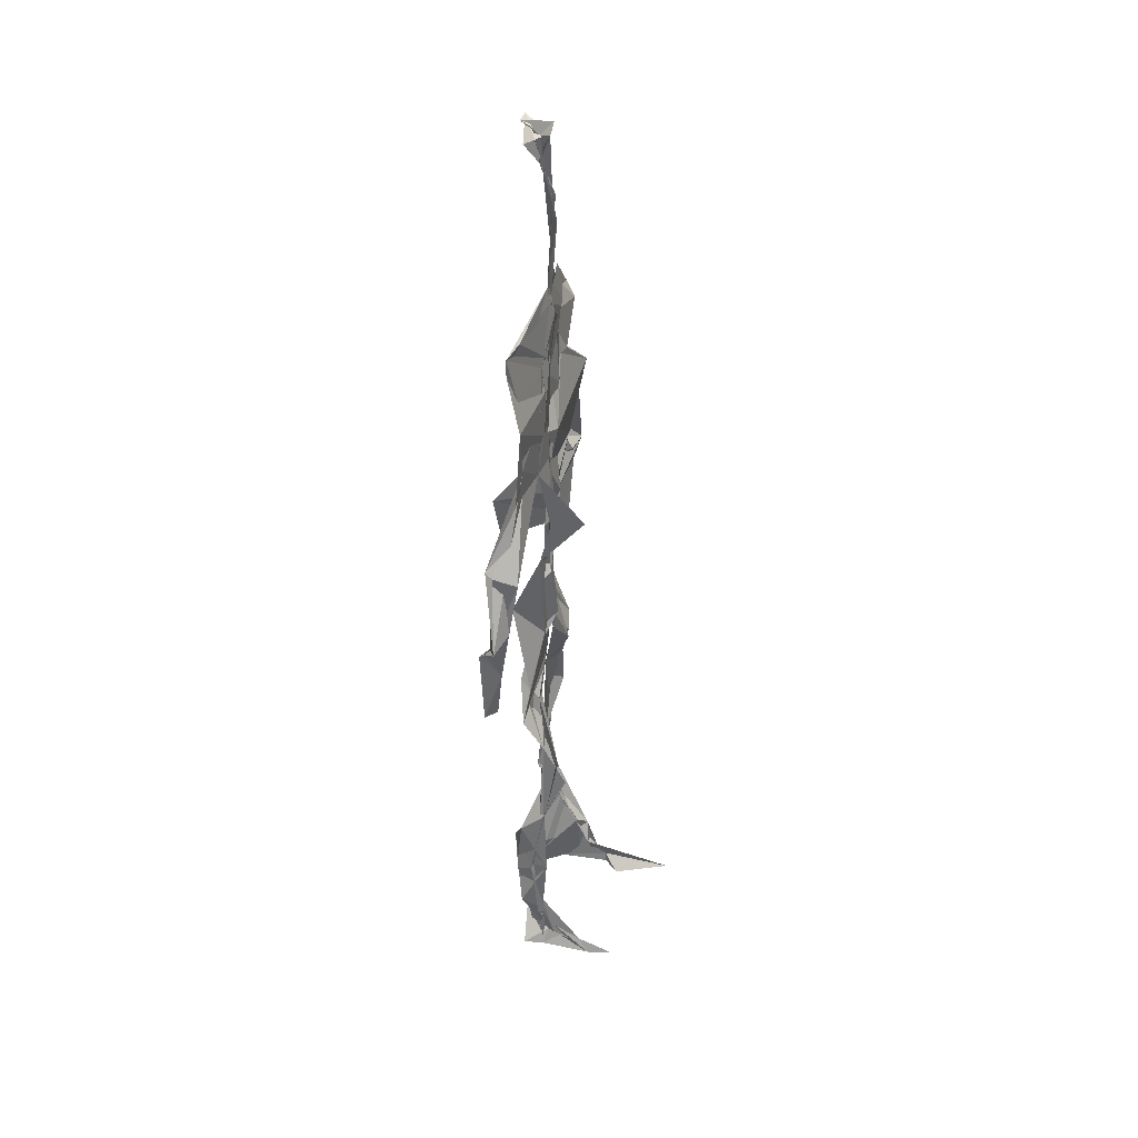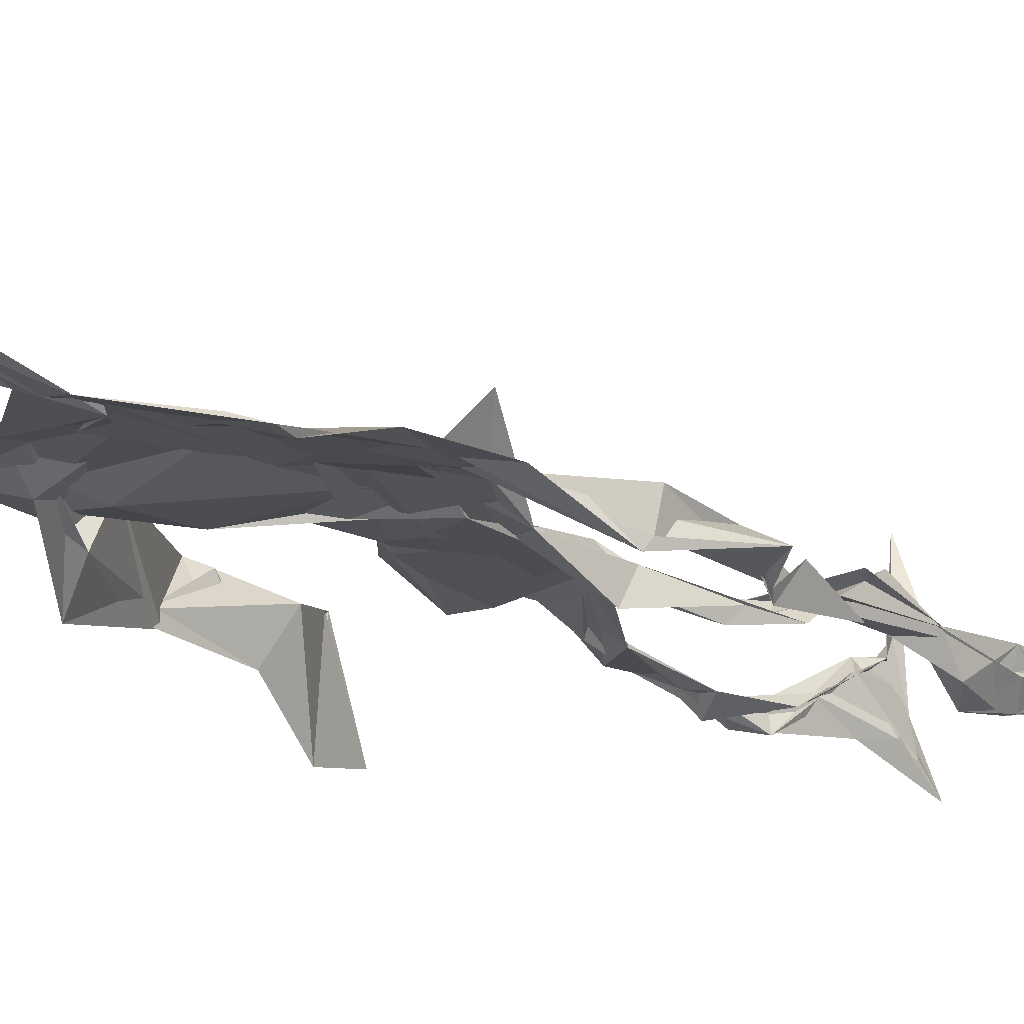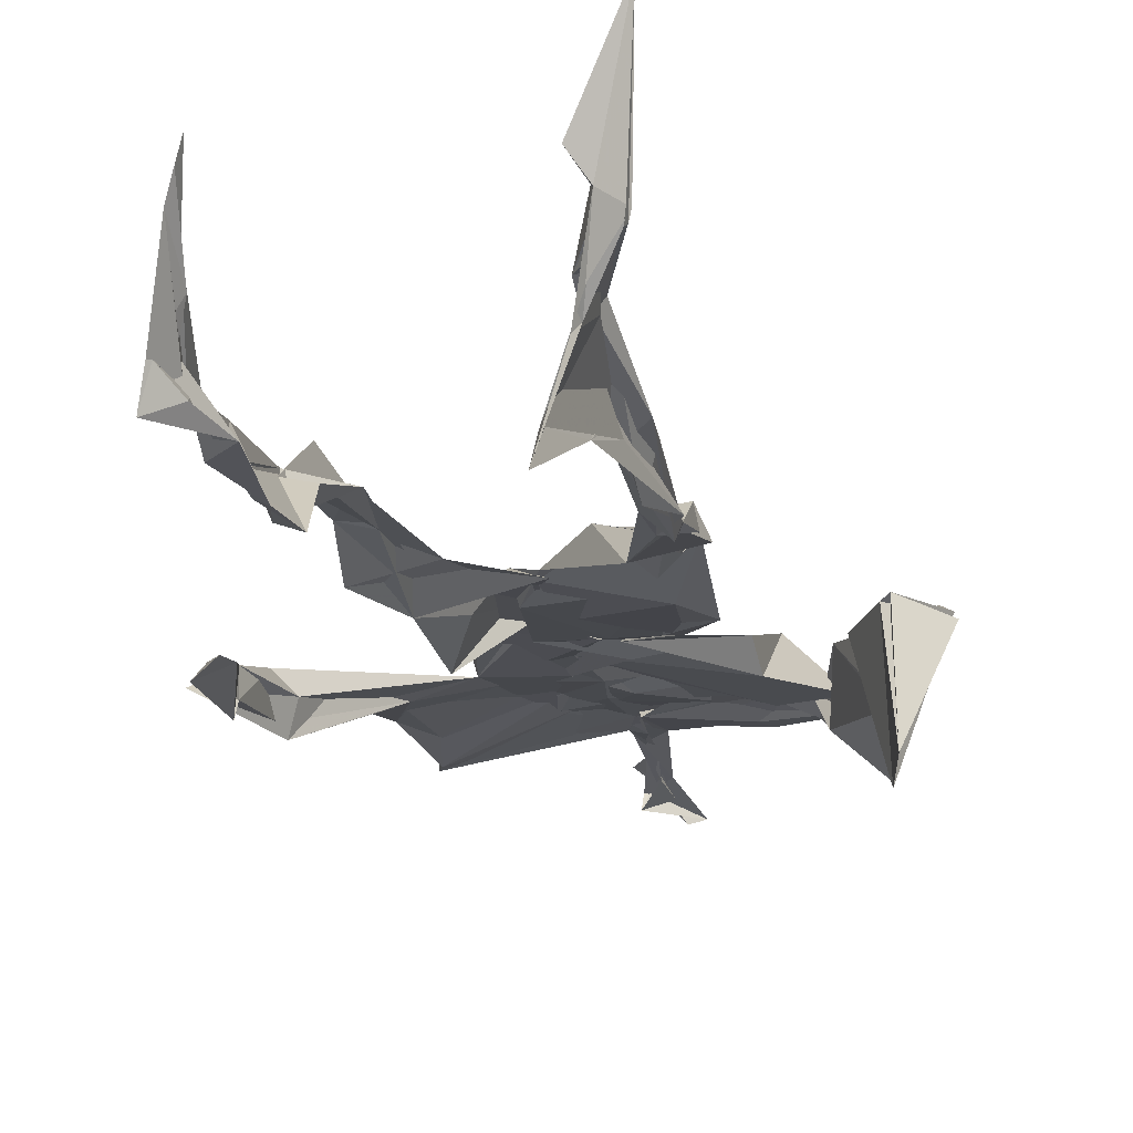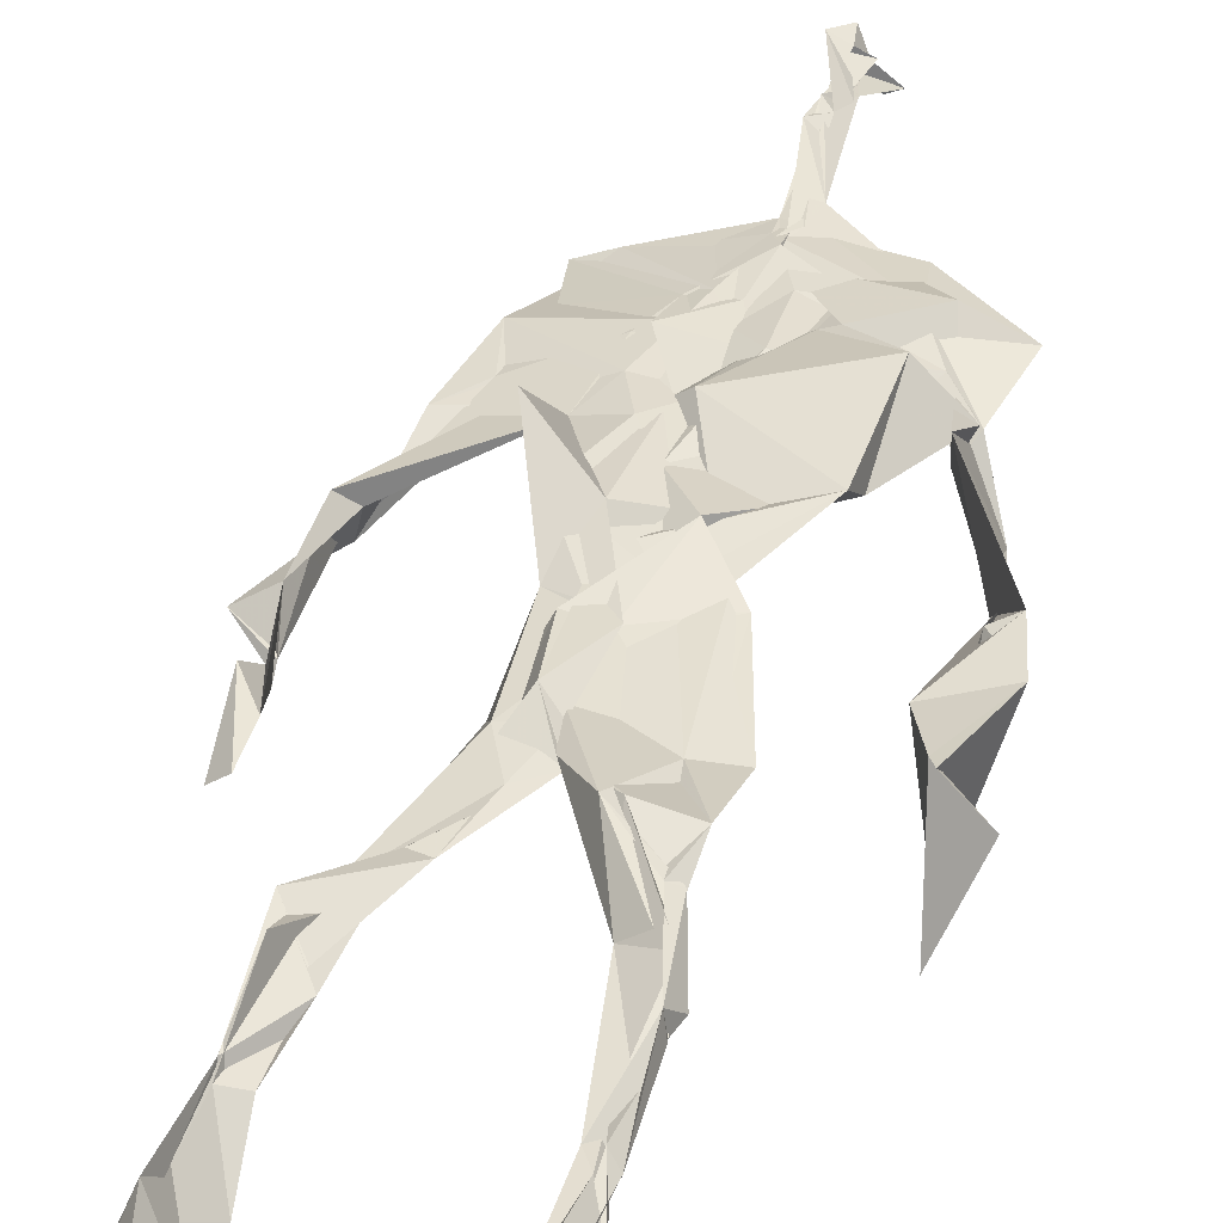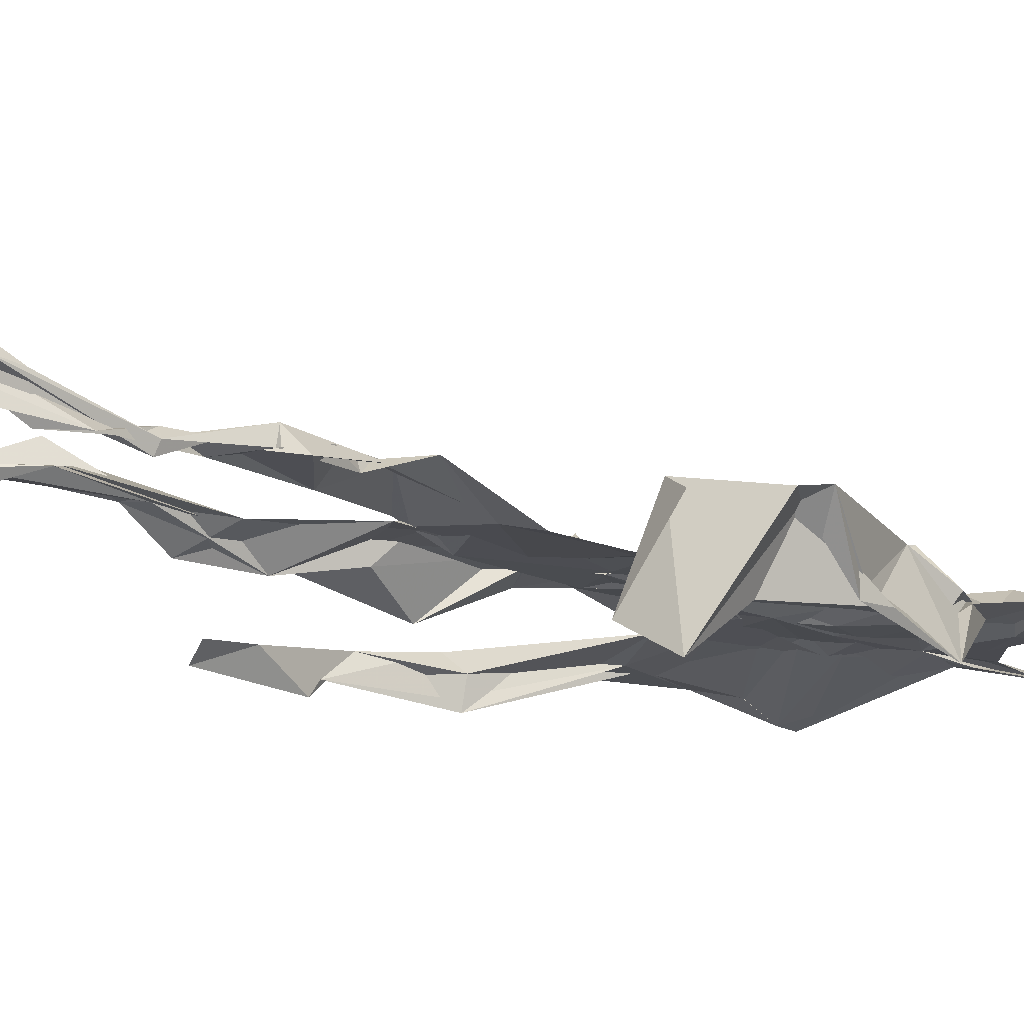
<metadata>
{"format":"obj","ext":"obj","renderer":"f3d","projection":"perspective","resolution":1024,"background":"white","views":[{"elev":36.7,"azim":-81.6,"up":"+Y"},{"elev":-14.6,"azim":-143.5,"up":"+Z"},{"elev":-11.4,"azim":7.2,"up":"+Z"},{"elev":37.7,"azim":15.2,"up":"+Z"},{"elev":-16.6,"azim":47.7,"up":"+Z"}]}
</metadata>
<code>
v 0.4388 0.2334 0.4646
v 0.5572 0.3591 0.477
v 0.4783 0.5003 0.4875
v 0.5048 0.7595 0.4861
v 0.4055 0.6841 0.4757
v 0.3844 0.4196 0.4567
v 0.572 0.223 0.4612
v 0.5686 0.3084 0.4737
v 0.551 0.7424 0.4824
v 0.5216 0.3968 0.4965
v 0.461 0.4697 0.4566
v 0.44 0.3598 0.4682
v 0.4906 0.8475 0.4911
v 0.494 0.7052 0.4857
v 0.4862 0.4694 0.4807
v 0.5716 0.08097 0.5216
v 0.5905 0.6299 0.4945
v 0.4142 0.745 0.4644
v 0.4375 0.2523 0.4867
v 0.4735 0.4356 0.4722
v 0.5523 0.1421 0.4676
v 0.6152 0.513 0.4437
v 0.437 0.2549 0.486
v 0.4961 0.87 0.4779
v 0.5015 0.8686 0.4791
v 0.5524 0.09178 0.4873
v 0.5874 0.6502 0.463
v 0.4338 0.1887 0.4741
v 0.557 0.1274 0.5022
v 0.4409 0.3319 0.4858
v 0.5644 0.6059 0.4776
v 0.5142 0.5621 0.4904
v 0.5508 0.3706 0.4863
v 0.4417 0.5796 0.5216
v 0.4743 0.62 0.4875
v 0.5019 0.7355 0.4843
v 0.5618 0.259 0.4732
v 0.5082 0.5343 0.4803
v 0.379 0.5627 0.4558
v 0.4315 0.1343 0.481
v 0.4409 0.2935 0.5053
v 0.5391 0.3514 0.4726
v 0.501 0.7712 0.4829
v 0.5683 0.2552 0.466
v 0.493 0.8422 0.4891
v 0.4183 0.7281 0.4635
v 0.4664 0.5198 0.4804
v 0.5615 0.5896 0.4911
v 0.4322 0.1393 0.4848
v 0.4849 0.8894 0.4675
v 0.5618 0.7128 0.4894
v 0.5602 0.08237 0.5288
v 0.5651 0.6621 0.4754
v 0.512 0.5346 0.4809
v 0.5533 0.1912 0.4751
v 0.4263 0.09837 0.4854
v 0.561 0.2029 0.4603
v 0.4327 0.1927 0.4888
v 0.434 0.1171 0.4808
v 0.4135 0.6455 0.476
v 0.4342 0.08364 0.5273
v 0.4846 0.4536 0.4927
v 0.4383 0.2443 0.4821
v 0.4969 0.4447 0.4842
v 0.4626 0.6489 0.4852
v 0.4527 0.3877 0.4726
v 0.5574 0.08936 0.5021
v 0.4741 0.672 0.4851
v 0.4615 0.3726 0.4791
v 0.48 0.8997 0.489
v 0.4969 0.4364 0.4841
v 0.4732 0.3695 0.4794
v 0.4346 0.1455 0.4648
v 0.5805 0.6896 0.4747
v 0.5618 0.4525 0.4713
v 0.4698 0.7071 0.4826
v 0.4588 0.3944 0.4634
v 0.3863 0.566 0.4665
v 0.3692 0.4716 0.4636
v 0.5706 0.08042 0.5169
v 0.5747 0.7147 0.4937
v 0.4235 0.1003 0.4685
v 0.3772 0.4834 0.4434
v 0.5361 0.6886 0.4929
v 0.558 0.1354 0.51
v 0.5534 0.2598 0.4707
v 0.4812 0.5454 0.4821
v 0.4794 0.561 0.4919
v 0.4539 0.2121 0.4565
v 0.4357 0.1929 0.4762
v 0.4842 0.6382 0.4851
v 0.5138 0.9021 0.4647
v 0.4982 0.7444 0.4864
v 0.3821 0.5663 0.4494
v 0.5778 0.6819 0.4837
v 0.5035 0.422 0.4821
v 0.5153 0.5774 0.4802
v 0.4214 0.7024 0.472
v 0.4406 0.07947 0.549
v 0.5012 0.8613 0.4807
v 0.502 0.5009 0.485
v 0.3932 0.6243 0.4734
v 0.5566 0.2845 0.4678
v 0.4969 0.6451 0.484
v 0.4362 0.09874 0.5189
v 0.4366 0.1115 0.4758
v 0.5114 0.67 0.4903
v 0.4934 0.7523 0.4857
v 0.505 0.8993 0.462
v 0.4952 0.8987 0.4728
v 0.4867 0.5106 0.4841
v 0.4646 0.6801 0.487
v 0.6123 0.637 0.44
v 0.542 0.07969 0.4448
v 0.4557 0.5644 0.4912
v 0.5136 0.5588 0.4841
v 0.5632 0.3415 0.4834
v 0.5555 0.09549 0.4917
v 0.5586 0.1736 0.4747
v 0.4962 0.7497 0.4867
v 0.3762 0.5596 0.4769
v 0.5964 0.6633 0.4736
v 0.4431 0.1772 0.4602
v 0.4516 0.2467 0.48
v 0.5005 0.8905 0.4723
v 0.488 0.8267 0.4926
v 0.4559 0.3369 0.4833
v 0.5168 0.7571 0.4845
v 0.472 0.439 0.4829
v 0.5519 0.07598 0.5398
v 0.4993 0.4245 0.4857
v 0.4856 0.894 0.4761
v 0.5583 0.3724 0.4834
v 0.5334 0.7174 0.4875
v 0.6087 0.7106 0.4818
v 0.459 0.2867 0.4873
v 0.5671 0.1962 0.4802
v 0.5676 0.6606 0.5049
v 0.6227 0.4664 0.4106
v 0.3543 0.5043 0.46
v 0.5121 0.7127 0.4883
v 0.6234 0.5323 0.4852
v 0.5299 0.3992 0.4954
v 0.5424 0.1005 0.4626
v 0.6441 0.5084 0.4831
v 0.4473 0.1343 0.4684
v 0.4327 0.152 0.4839
v 0.5498 0.1159 0.5115
v 0.6482 0.4436 0.468
v 0.574 0.06934 0.5888
v 0.4379 0.0801 0.5387
v 0.6372 0.5373 0.4913
v 0.6213 0.5876 0.4529
v 0.6233 0.4566 0.481
v 0.4932 0.7663 0.4838
v 0.4908 0.5948 0.4856
v 0.3733 0.5122 0.4696
v 0.4931 0.6879 0.4844
v 0.449 0.6196 0.4822
v 0.4924 0.894 0.479
v 0.3733 0.4892 0.449
v 0.448 0.1824 0.4591
v 0.4319 0.136 0.4873
v 0.5958 0.6583 0.4786
v 0.4536 0.2962 0.4903
v 0.3733 0.4214 0.4473
v 0.4814 0.7094 0.4857
v 0.4326 0.1124 0.4903
v 0.435 0.3204 0.4996
v 0.4982 0.5026 0.4817
v 0.4342 0.7484 0.4715
v 0.5658 0.2537 0.4592
v 0.566 0.3121 0.4851
v 0.556 0.1739 0.485
v 0.4975 0.8407 0.4877
v 0.4928 0.6365 0.4919
v 0.5603 0.3968 0.4915
v 0.5513 0.1431 0.501
v 0.5321 0.5368 0.482
v 0.385 0.4493 0.4592
v 0.605 0.4977 0.4738
v 0.6273 0.4239 0.4169
v 0.3779 0.4893 0.4522
v 0.4368 0.1057 0.5072
v 0.561 0.09157 0.5281
v 0.556 0.7544 0.4819
v 0.5714 0.324 0.4733
v 0.6189 0.4645 0.4792
v 0.5433 0.1177 0.4705
v 0.4578 0.6758 0.4841
v 0.5672 0.1763 0.4821
v 0.6215 0.567 0.4519
v 0.5396 0.4401 0.4804
v 0.62 0.5726 0.4596
v 0.542 0.5252 0.4799
v 0.4314 0.1097 0.4954
v 0.493 0.8952 0.4857
v 0.5267 0.688 0.4893
v 0.4855 0.4093 0.482
v 0.5026 0.8988 0.479
v 0.5468 0.4393 0.475
v 0.428 0.1002 0.4857
v 0.4918 0.9067 0.4902
v 0.4202 0.6297 0.4747
v 0.5057 0.676 0.4841
v 0.5606 0.2483 0.4708
v 0.5088 0.7789 0.4855
v 0.4748 0.6853 0.4863
v 0.4998 0.741 0.4888
v 0.5537 0.08994 0.5216
v 0.5743 0.08374 0.5119
v 0.5619 0.07104 0.5524
v 0.6173 0.4787 0.435
v 0.6111 0.512 0.4695
v 0.607 0.5521 0.4487
v 0.5549 0.08442 0.5277
v 0.5443 0.07281 0.5516
v 0.551 0.09137 0.5016
v 0.5606 0.07127 0.5647
v 0.5651 0.07248 0.5602
v 0.5413 0.07942 0.5322
v 0.614 0.4924 0.4685
v 0.6096 0.4814 0.473
v 0.6234 0.5168 0.4846
v 0.6132 0.5315 0.47
v 0.6283 0.5676 0.4666
v 0.6323 0.5699 0.4827
v 0.6139 0.5254 0.4754
v 0.5491 0.07385 0.5502
v 0.5472 0.08807 0.5102
v 0.5525 0.07231 0.5432
v 0.6273 0.5565 0.4729
v 0.6018 0.6007 0.4751
f 23 165 30
f 135 74 122
f 174 29 55
f 6 166 180
f 97 87 48
f 108 43 155
f 32 116 195
f 151 61 184
f 128 51 120
f 27 95 122
f 119 144 21
f 133 187 173
f 49 196 73
f 156 53 31
f 101 88 47
f 48 176 97
f 31 48 116
f 112 205 14
f 1 19 58
f 97 91 88
f 153 22 194
f 59 61 40
f 64 129 199
f 69 169 136
f 128 120 207
f 17 194 152
f 17 113 74
f 190 159 68
f 90 23 28
f 180 166 83
f 81 84 74
f 80 148 150
f 179 75 195
f 160 109 203
f 11 129 47
f 127 136 124
f 107 95 53
f 99 151 105
f 191 172 55
f 25 207 45
f 149 182 154
f 35 115 159
f 94 78 60
f 118 52 26
f 68 159 91
f 22 142 139
f 14 205 134
f 38 32 3
f 53 156 107
f 100 160 70
f 208 46 167
f 201 170 195
f 110 126 25
f 173 8 33
f 39 121 183
f 85 67 178
f 39 183 140
f 3 170 62
f 39 204 121
f 131 10 15
f 117 8 103
f 142 22 153
f 181 188 145
f 169 165 19
f 140 161 157
f 155 13 45
f 99 105 61
f 195 116 179
f 57 178 119
f 177 193 33
f 83 79 161
f 160 203 70
f 97 88 87
f 118 67 16
f 171 93 167
f 12 77 30
f 178 67 144
f 62 71 131
f 62 20 3
f 166 79 83
f 208 104 65
f 39 94 204
f 207 120 4
f 21 7 119
f 171 46 18
f 47 88 34
f 94 140 78
f 44 57 37
f 147 90 40
f 121 159 78
f 93 4 120
f 134 84 36
f 43 175 13
f 119 7 57
f 11 66 129
f 55 29 148
f 189 21 114
f 12 30 72
f 125 50 132
f 20 66 11
f 54 48 87
f 89 124 1
f 155 45 4
f 195 75 201
f 109 92 197
f 137 85 57
f 105 151 196
f 120 158 167
f 155 43 13
f 44 8 173
f 145 152 181
f 205 176 198
f 26 114 118
f 154 182 139
f 66 77 12
f 187 10 42
f 203 197 70
f 26 185 29
f 96 69 77
f 186 128 9
f 70 200 24
f 1 124 136
f 175 100 70
f 152 192 17
f 80 16 85
f 200 50 24
f 56 184 61
f 161 79 180
f 89 1 162
f 37 57 7
f 81 135 9
f 131 42 10
f 47 129 101
f 80 85 148
f 46 5 98
f 49 73 58
f 8 37 103
f 46 98 18
f 201 177 143
f 202 59 163
f 163 59 40
f 69 96 72
f 78 140 157
f 17 74 164
f 162 146 123
f 185 150 148
f 181 152 194
f 197 200 70
f 169 72 165
f 158 107 104
f 111 3 11
f 187 42 86
f 68 76 190
f 53 164 31
f 69 136 127
f 152 145 142
f 23 63 28
f 163 40 28
f 29 174 189
f 116 32 31
f 190 98 60
f 98 76 18
f 24 125 13
f 25 92 110
f 58 162 1
f 49 58 147
f 66 20 77
f 197 203 109
f 166 6 79
f 142 145 139
f 43 36 126
f 132 50 92
f 74 113 122
f 204 65 159
f 83 183 157
f 175 43 126
f 4 45 207
f 65 204 5
f 141 158 120
f 10 187 133
f 159 88 91
f 174 21 189
f 108 18 76
f 209 76 14
f 94 102 204
f 106 82 202
f 193 10 33
f 105 147 40
f 194 22 181
f 200 197 50
f 3 32 170
f 196 147 105
f 62 15 87
f 147 58 90
f 83 157 180
f 68 91 112
f 160 100 126
f 180 79 6
f 89 162 123
f 137 57 44
f 101 62 87
f 75 179 193
f 155 93 171
f 36 84 81
f 134 209 14
f 199 12 72
f 41 63 23
f 109 160 110
f 82 146 168
f 192 142 153
f 114 144 118
f 46 171 167
f 16 150 52
f 61 151 99
f 38 111 115
f 135 81 74
f 121 204 159
f 73 146 162
f 55 172 86
f 136 169 19
f 73 162 58
f 45 132 25
f 164 27 17
f 112 91 205
f 35 104 156
f 77 62 96
f 170 32 195
f 176 205 91
f 201 71 170
f 117 2 8
f 51 128 186
f 13 175 24
f 16 67 85
f 143 131 71
f 28 40 90
f 29 189 26
f 32 38 156
f 59 56 61
f 138 31 164
f 159 190 60
f 133 173 33
f 167 158 208
f 186 9 135
f 62 101 64
f 152 142 192
f 164 74 84
f 103 86 42
f 121 78 157
f 132 92 25
f 23 30 41
f 13 125 45
f 4 93 155
f 188 181 139
f 169 69 72
f 202 163 106
f 62 170 71
f 89 28 63
f 202 56 59
f 107 141 95
f 189 114 26
f 137 44 191
f 7 21 174
f 46 208 5
f 104 107 156
f 139 182 188
f 64 101 129
f 207 36 9
f 154 145 188
f 43 209 36
f 146 82 106
f 157 183 121
f 123 28 89
f 172 44 173
f 151 184 196
f 63 124 89
f 24 175 70
f 106 163 123
f 54 193 179
f 122 113 27
f 165 72 30
f 138 176 48
f 168 146 73
f 95 51 122
f 35 159 65
f 138 84 198
f 136 19 1
f 84 138 164
f 64 96 62
f 22 139 181
f 172 173 86
f 77 69 127
f 35 156 38
f 55 148 191
f 177 75 193
f 15 10 193
f 65 104 35
f 185 26 52
f 106 123 146
f 93 120 167
f 12 199 129
f 165 23 19
f 88 101 87
f 190 76 98
f 209 108 76
f 117 42 143
f 102 94 60
f 183 161 140
f 48 54 179
f 207 9 128
f 154 139 145
f 90 58 19
f 171 18 155
f 31 138 48
f 105 40 61
f 133 33 10
f 209 134 36
f 164 95 27
f 30 77 127
f 179 116 48
f 193 54 15
f 29 185 148
f 68 112 76
f 100 175 126
f 115 111 47
f 149 154 188
f 47 111 11
f 197 92 50
f 9 36 81
f 192 113 17
f 184 56 168
f 37 8 44
f 156 31 32
f 16 52 118
f 130 52 150
f 201 75 177
f 97 176 91
f 3 111 38
f 120 51 141
f 55 206 174
f 17 27 194
f 2 33 8
f 108 155 18
f 83 161 183
f 143 71 201
f 39 140 94
f 53 95 164
f 30 127 41
f 172 191 44
f 66 12 129
f 168 73 196
f 37 7 103
f 207 25 126
f 113 153 27
f 177 33 2
f 62 131 15
f 174 206 7
f 113 192 153
f 95 141 51
f 122 51 135
f 143 177 2
f 20 62 77
f 20 11 3
f 34 88 159
f 117 103 42
f 34 159 115
f 28 123 163
f 206 86 103
f 102 5 204
f 60 78 159
f 207 126 36
f 206 103 7
f 150 185 130
f 15 54 87
f 148 85 191
f 173 187 86
f 52 130 185
f 119 178 144
f 49 147 196
f 178 57 85
f 144 114 21
f 158 141 107
f 124 63 127
f 196 184 168
f 35 38 115
f 202 82 56
f 2 117 143
f 138 198 176
f 110 160 126
f 132 45 125
f 209 43 108
f 131 143 42
f 208 158 104
f 188 182 149
f 80 150 16
f 186 135 51
f 199 96 64
f 5 60 98
f 41 127 63
f 72 96 199
f 125 24 50
f 90 19 23
f 67 118 144
f 112 14 76
f 109 110 92
f 168 56 82
f 84 134 198
f 206 55 86
f 205 198 134
f 102 60 5
f 137 191 85
f 194 27 153
f 161 180 157
f 47 34 115
f 65 5 208

</code>
